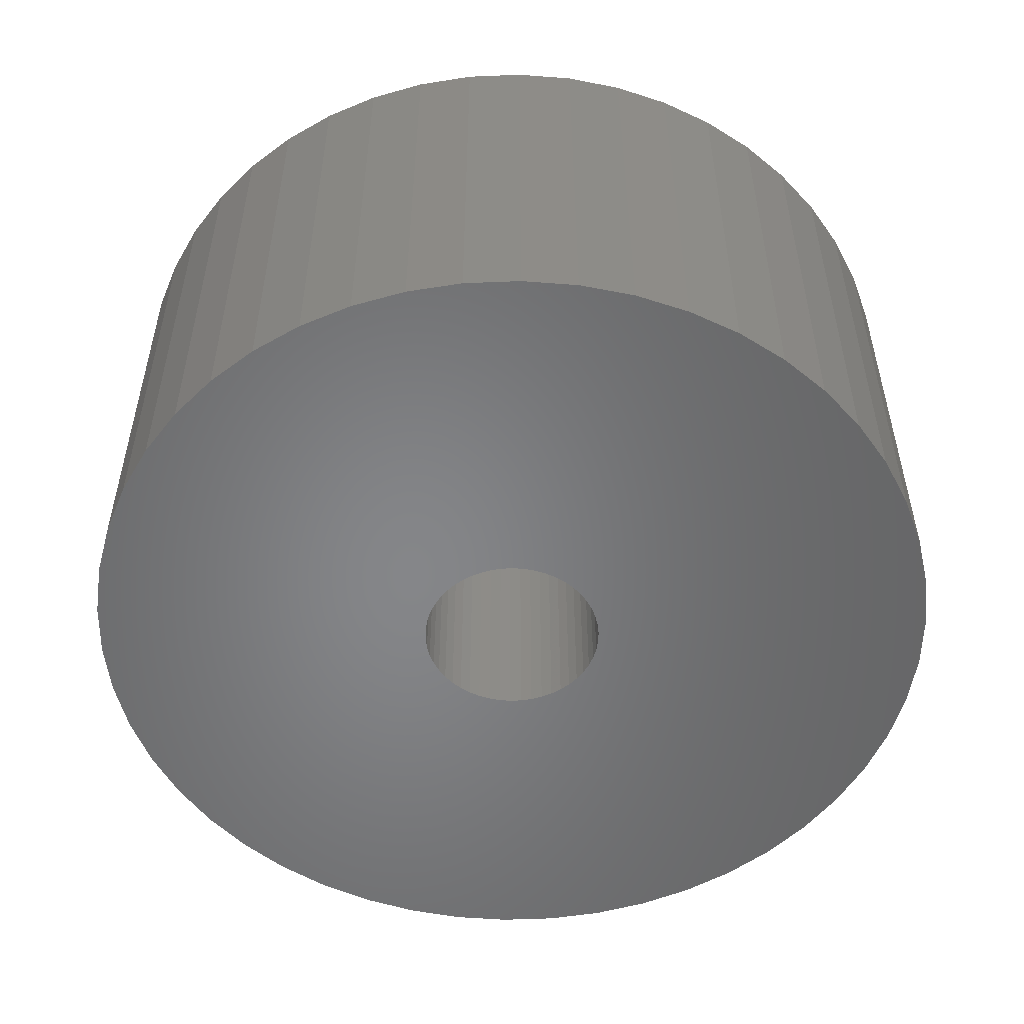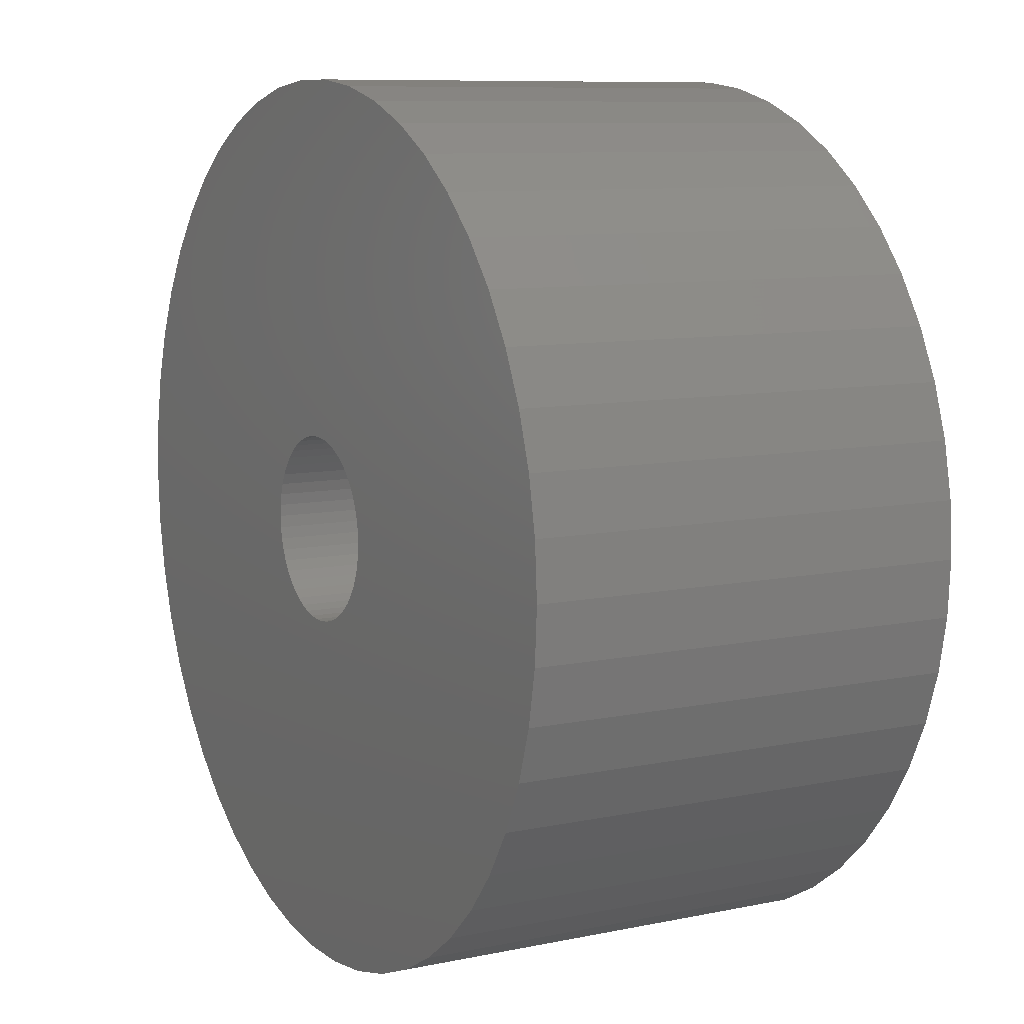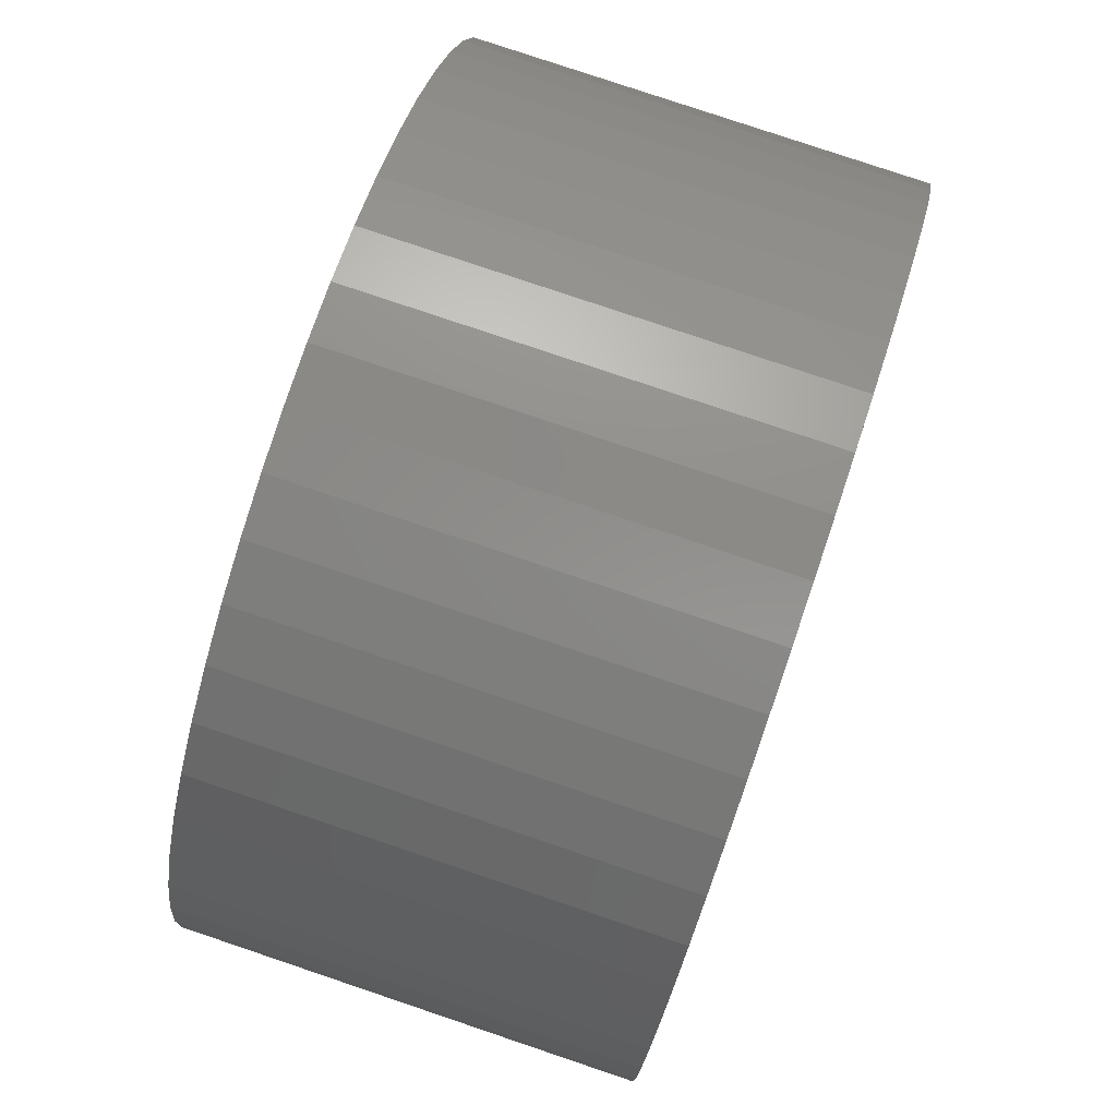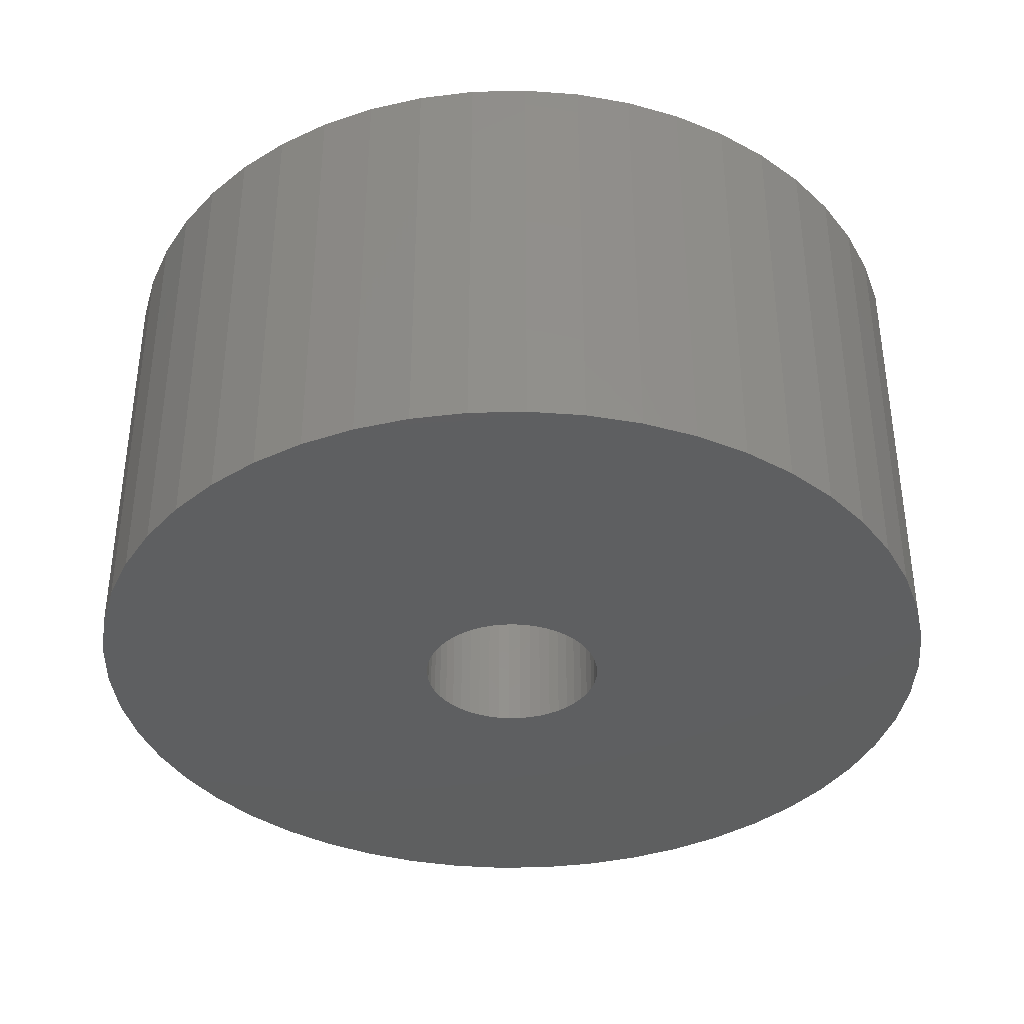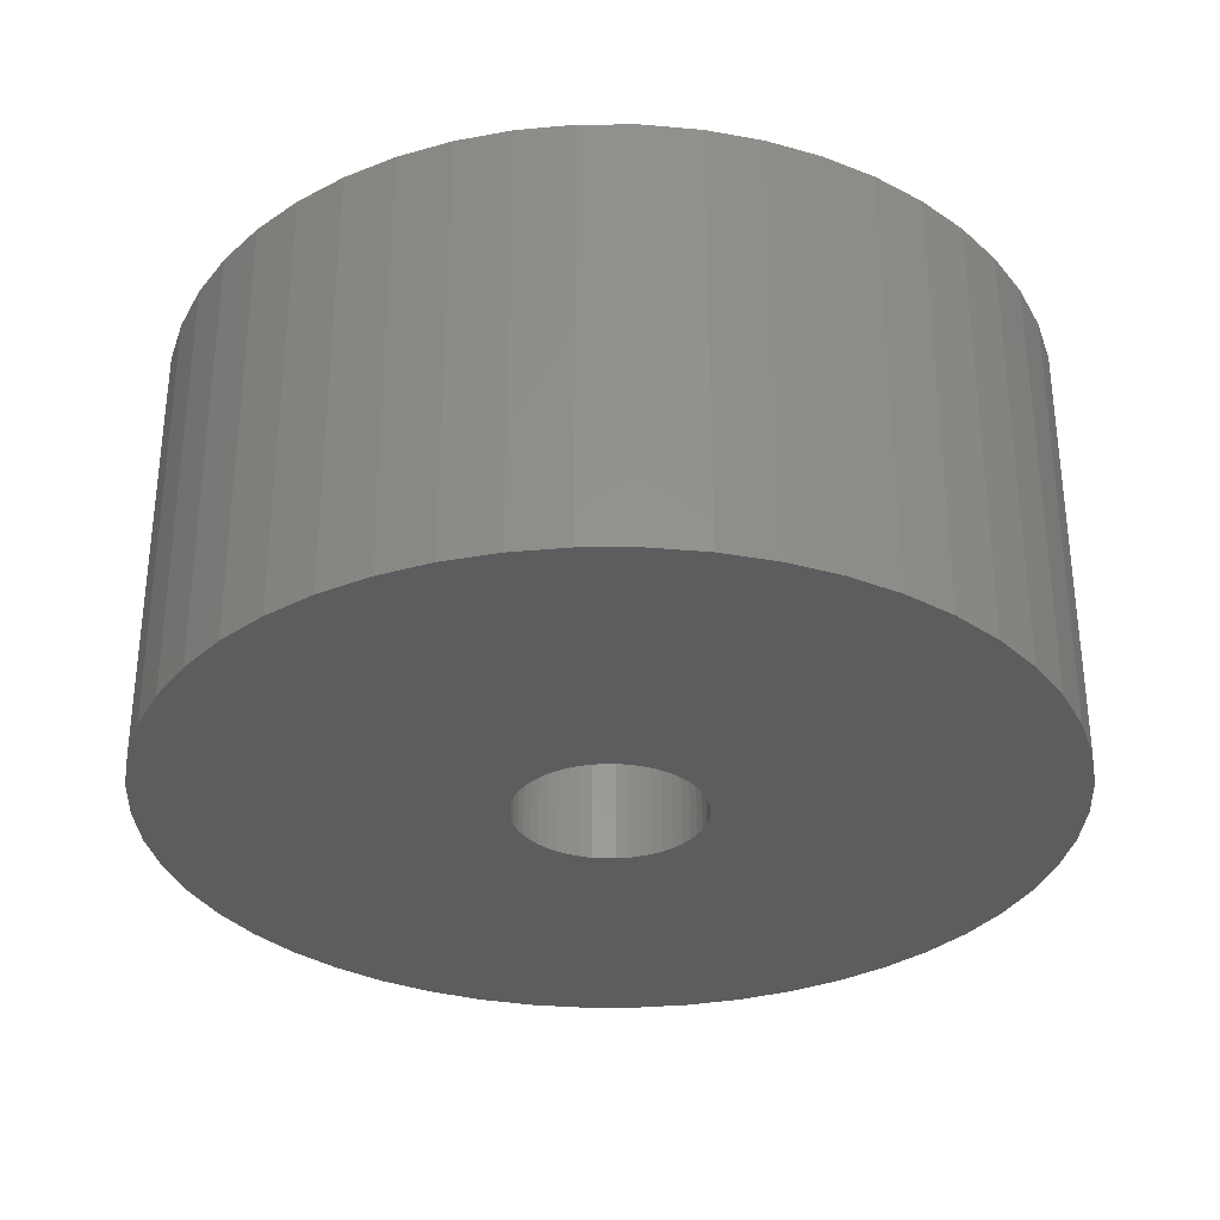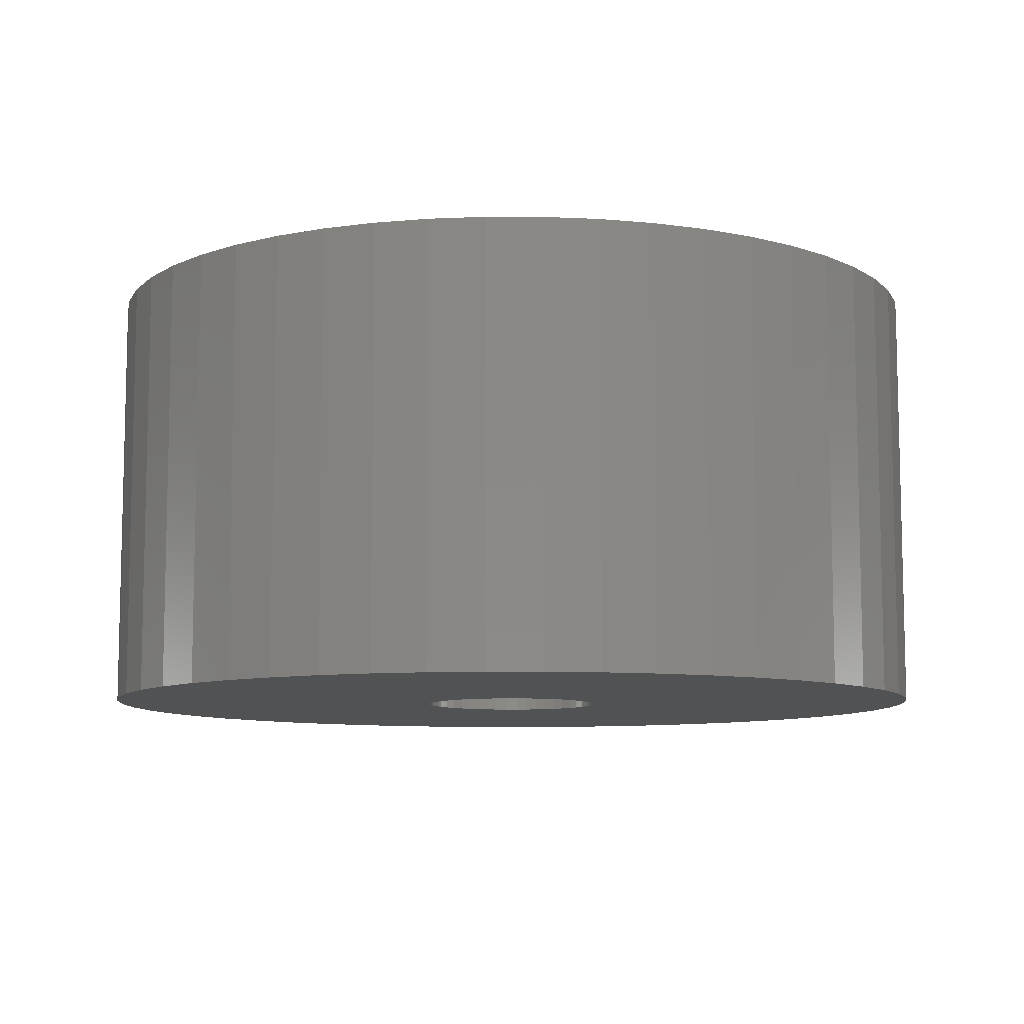
<metadata>
{"format":"stl","ext":"stl","renderer":"f3d","projection":"perspective","resolution":1024,"background":"white","views":[{"elev":-53.0,"azim":-40.7,"up":"+Z"},{"elev":9.1,"azim":61.0,"up":"+Y"},{"elev":79.9,"azim":108.6,"up":"+Y"},{"elev":-37.5,"azim":-156.6,"up":"+Z"},{"elev":-32.3,"azim":79.3,"up":"+Z"},{"elev":-8.9,"azim":-29.1,"up":"+Z"}]}
</metadata>
<code>
# stl→obj: 200 verts, 400 faces
v 25 0 12.5
v 24.8 3.133 -12.5
v 24.8 3.133 12.5
v 25 0 -12.5
v -25 0 -12.5
v -24.8 3.133 12.5
v -24.8 3.133 -12.5
v -25 0 12.5
v 1.57 24.95 -12.5
v -1.57 24.95 12.5
v 1.57 24.95 12.5
v -1.57 24.95 -12.5
v -1.57 -24.95 -12.5
v 1.57 -24.95 12.5
v -1.57 -24.95 12.5
v 1.57 -24.95 -12.5
v 18.22 17.11 -12.5
v 15.94 19.26 12.5
v 18.22 17.11 12.5
v 15.94 19.26 -12.5
v -15.94 19.26 -12.5
v -18.22 17.11 12.5
v -15.94 19.26 12.5
v -18.22 17.11 -12.5
v -7.725 23.78 -12.5
v -10.64 22.62 12.5
v -7.725 23.78 12.5
v -10.64 22.62 -12.5
v 23.24 9.203 12.5
v 21.91 12.04 -12.5
v 21.91 12.04 12.5
v 23.24 9.203 -12.5
v 24.21 6.217 -12.5
v 24.21 6.217 12.5
v 20.23 14.69 -12.5
v 20.23 14.69 12.5
v 10.64 22.62 -12.5
v 7.725 23.78 12.5
v 10.64 22.62 12.5
v 7.725 23.78 -12.5
v 4.685 24.56 12.5
v 4.685 24.56 -12.5
v 13.4 21.11 -12.5
v 13.4 21.11 12.5
v -23.24 9.203 -12.5
v -21.91 12.04 12.5
v -21.91 12.04 -12.5
v -23.24 9.203 12.5
v -20.23 14.69 -12.5
v -20.23 14.69 12.5
v -24.21 6.217 -12.5
v -24.21 6.217 12.5
v -4.685 24.56 12.5
v -4.685 24.56 -12.5
v 4.685 -24.56 12.5
v 4.685 -24.56 -12.5
v 5.25 0 12.5
v 5.209 0.658 12.5
v 24.8 -3.133 12.5
v 5.085 1.306 12.5
v 5.209 -0.658 12.5
v 4.881 1.933 12.5
v 24.21 -6.217 12.5
v 4.601 2.529 12.5
v 5.085 -1.306 12.5
v 4.247 3.086 12.5
v 23.24 -9.203 12.5
v 3.827 3.594 12.5
v 4.881 -1.933 12.5
v 3.346 4.045 12.5
v 21.91 -12.04 12.5
v 2.813 4.433 12.5
v 4.601 -2.529 12.5
v 2.235 4.75 12.5
v 20.23 -14.69 12.5
v 4.247 -3.086 12.5
v 1.622 4.993 12.5
v 0.9838 5.157 12.5
v 0.3296 5.24 12.5
v -0.3296 5.24 12.5
v -0.9838 5.157 12.5
v -1.622 4.993 12.5
v -2.235 4.75 12.5
v -2.813 4.433 12.5
v -13.4 21.11 12.5
v -3.346 4.045 12.5
v -3.827 3.594 12.5
v -4.247 3.086 12.5
v 18.22 -17.11 12.5
v 3.827 -3.594 12.5
v 15.94 -19.26 12.5
v 3.346 -4.045 12.5
v 13.4 -21.11 12.5
v 2.813 -4.433 12.5
v 10.64 -22.62 12.5
v 2.235 -4.75 12.5
v 7.725 -23.78 12.5
v 1.622 -4.993 12.5
v 0.9838 -5.157 12.5
v 0.3296 -5.24 12.5
v -0.3296 -5.24 12.5
v -0.9838 -5.157 12.5
v -4.685 -24.56 12.5
v -1.622 -4.993 12.5
v -7.725 -23.78 12.5
v -2.235 -4.75 12.5
v -10.64 -22.62 12.5
v -2.813 -4.433 12.5
v -13.4 -21.11 12.5
v -3.346 -4.045 12.5
v -15.94 -19.26 12.5
v -3.827 -3.594 12.5
v -18.22 -17.11 12.5
v -4.247 -3.086 12.5
v -20.23 -14.69 12.5
v -4.601 -2.529 12.5
v -21.91 -12.04 12.5
v -4.881 -1.933 12.5
v -23.24 -9.203 12.5
v -5.085 -1.306 12.5
v -24.21 -6.217 12.5
v -5.209 -0.658 12.5
v -24.8 -3.133 12.5
v -5.25 0 12.5
v -4.601 2.529 12.5
v -4.881 1.933 12.5
v -5.085 1.306 12.5
v -5.209 0.658 12.5
v -13.4 21.11 -12.5
v 24.8 -3.133 -12.5
v 24.21 -6.217 -12.5
v -21.91 -12.04 -12.5
v -23.24 -9.203 -12.5
v 5.25 0 -12.5
v 5.209 -0.658 -12.5
v 5.085 -1.306 -12.5
v 23.24 -9.203 -12.5
v 5.209 0.658 -12.5
v 4.881 -1.933 -12.5
v 21.91 -12.04 -12.5
v 4.601 -2.529 -12.5
v 20.23 -14.69 -12.5
v 5.085 1.306 -12.5
v 4.247 -3.086 -12.5
v 18.22 -17.11 -12.5
v 3.827 -3.594 -12.5
v 15.94 -19.26 -12.5
v 4.881 1.933 -12.5
v 3.346 -4.045 -12.5
v 13.4 -21.11 -12.5
v 2.813 -4.433 -12.5
v 10.64 -22.62 -12.5
v 4.601 2.529 -12.5
v 2.235 -4.75 -12.5
v 7.725 -23.78 -12.5
v 4.247 3.086 -12.5
v 1.622 -4.993 -12.5
v 0.9838 -5.157 -12.5
v 0.3296 -5.24 -12.5
v -0.3296 -5.24 -12.5
v -0.9838 -5.157 -12.5
v -4.685 -24.56 -12.5
v -1.622 -4.993 -12.5
v -7.725 -23.78 -12.5
v -2.235 -4.75 -12.5
v -10.64 -22.62 -12.5
v -2.813 -4.433 -12.5
v -13.4 -21.11 -12.5
v -3.346 -4.045 -12.5
v -15.94 -19.26 -12.5
v -3.827 -3.594 -12.5
v -18.22 -17.11 -12.5
v -4.247 -3.086 -12.5
v -20.23 -14.69 -12.5
v 3.827 3.594 -12.5
v 3.346 4.045 -12.5
v 2.813 4.433 -12.5
v 2.235 4.75 -12.5
v 1.622 4.993 -12.5
v 0.9838 5.157 -12.5
v 0.3296 5.24 -12.5
v -0.3296 5.24 -12.5
v -0.9838 5.157 -12.5
v -1.622 4.993 -12.5
v -2.235 4.75 -12.5
v -2.813 4.433 -12.5
v -3.346 4.045 -12.5
v -3.827 3.594 -12.5
v -4.247 3.086 -12.5
v -4.601 2.529 -12.5
v -4.881 1.933 -12.5
v -5.085 1.306 -12.5
v -5.209 0.658 -12.5
v -5.25 0 -12.5
v -4.601 -2.529 -12.5
v -4.881 -1.933 -12.5
v -5.085 -1.306 -12.5
v -24.21 -6.217 -12.5
v -5.209 -0.658 -12.5
v -24.8 -3.133 -12.5
f 1 2 3
f 2 1 4
f 5 6 7
f 6 5 8
f 9 10 11
f 10 9 12
f 13 14 15
f 14 13 16
f 17 18 19
f 18 17 20
f 21 22 23
f 22 21 24
f 25 26 27
f 26 25 28
f 29 30 31
f 30 29 32
f 3 33 34
f 33 3 2
f 31 35 36
f 35 31 30
f 37 38 39
f 38 37 40
f 40 41 38
f 41 40 42
f 43 39 44
f 39 43 37
f 45 46 47
f 46 45 48
f 49 22 24
f 22 49 50
f 51 48 45
f 48 51 52
f 12 53 10
f 53 12 54
f 16 55 14
f 55 16 56
f 34 32 29
f 32 34 33
f 36 17 19
f 17 36 35
f 42 11 41
f 11 42 9
f 20 44 18
f 44 20 43
f 47 50 49
f 50 47 46
f 7 52 51
f 52 7 6
f 57 1 3
f 58 3 34
f 1 57 59
f 60 34 29
f 61 59 57
f 62 29 31
f 59 61 63
f 64 31 36
f 65 63 61
f 66 36 19
f 63 65 67
f 68 19 18
f 69 67 65
f 70 18 44
f 67 69 71
f 72 44 39
f 73 71 69
f 74 39 38
f 71 73 75
f 76 75 73
f 3 58 57
f 34 60 58
f 29 62 60
f 77 38 41
f 31 64 62
f 36 66 64
f 19 68 66
f 18 70 68
f 44 72 70
f 39 74 72
f 38 77 74
f 78 41 11
f 41 78 77
f 11 79 78
f 11 80 79
f 10 80 11
f 80 10 81
f 53 81 10
f 81 53 82
f 27 82 53
f 82 27 83
f 26 83 27
f 83 26 84
f 85 84 26
f 84 85 86
f 23 86 85
f 86 23 87
f 22 87 23
f 87 22 88
f 50 88 22
f 75 76 89
f 90 89 76
f 89 90 91
f 92 91 90
f 91 92 93
f 94 93 92
f 93 94 95
f 96 95 94
f 95 96 97
f 98 97 96
f 97 98 55
f 99 55 98
f 55 99 14
f 100 14 99
f 101 14 100
f 15 101 102
f 101 15 14
f 103 102 104
f 105 104 106
f 107 106 108
f 109 108 110
f 111 110 112
f 113 112 114
f 115 114 116
f 102 103 15
f 117 116 118
f 119 118 120
f 121 120 122
f 123 122 124
f 88 50 125
f 104 105 103
f 46 125 50
f 106 107 105
f 125 46 126
f 108 109 107
f 48 126 46
f 110 111 109
f 126 48 127
f 112 113 111
f 52 127 48
f 114 115 113
f 127 52 128
f 116 117 115
f 6 128 52
f 118 119 117
f 128 6 124
f 120 121 119
f 8 124 6
f 122 123 121
f 124 8 123
f 28 85 26
f 85 28 129
f 129 23 85
f 23 129 21
f 54 27 53
f 27 54 25
f 59 4 1
f 4 59 130
f 63 130 59
f 130 63 131
f 132 119 133
f 119 132 117
f 134 4 130
f 135 130 131
f 4 134 2
f 136 131 137
f 138 2 134
f 139 137 140
f 2 138 33
f 141 140 142
f 143 33 138
f 144 142 145
f 33 143 32
f 146 145 147
f 148 32 143
f 149 147 150
f 32 148 30
f 151 150 152
f 153 30 148
f 154 152 155
f 30 153 35
f 156 35 153
f 130 135 134
f 131 136 135
f 137 139 136
f 157 155 56
f 140 141 139
f 142 144 141
f 145 146 144
f 147 149 146
f 150 151 149
f 152 154 151
f 155 157 154
f 158 56 16
f 56 158 157
f 16 159 158
f 16 160 159
f 13 160 16
f 160 13 161
f 162 161 13
f 161 162 163
f 164 163 162
f 163 164 165
f 166 165 164
f 165 166 167
f 168 167 166
f 167 168 169
f 170 169 168
f 169 170 171
f 172 171 170
f 171 172 173
f 174 173 172
f 35 156 17
f 175 17 156
f 17 175 20
f 176 20 175
f 20 176 43
f 177 43 176
f 43 177 37
f 178 37 177
f 37 178 40
f 179 40 178
f 40 179 42
f 180 42 179
f 42 180 9
f 181 9 180
f 182 9 181
f 12 182 183
f 182 12 9
f 54 183 184
f 25 184 185
f 28 185 186
f 129 186 187
f 21 187 188
f 24 188 189
f 49 189 190
f 183 54 12
f 47 190 191
f 45 191 192
f 51 192 193
f 7 193 194
f 173 174 195
f 184 25 54
f 132 195 174
f 185 28 25
f 195 132 196
f 186 129 28
f 133 196 132
f 187 21 129
f 196 133 197
f 188 24 21
f 198 197 133
f 189 49 24
f 197 198 199
f 190 47 49
f 200 199 198
f 191 45 47
f 199 200 194
f 192 51 45
f 5 194 200
f 193 7 51
f 194 5 7
f 152 93 95
f 93 152 150
f 71 137 67
f 137 71 140
f 133 121 198
f 121 133 119
f 147 89 91
f 89 147 145
f 155 95 97
f 95 155 152
f 56 97 55
f 97 56 155
f 75 140 71
f 140 75 142
f 89 142 75
f 142 89 145
f 67 131 63
f 131 67 137
f 162 15 103
f 15 162 13
f 166 105 107
f 105 166 164
f 164 103 105
f 103 164 162
f 172 115 174
f 115 172 113
f 172 111 113
f 111 172 170
f 198 123 200
f 123 198 121
f 200 8 5
f 8 200 123
f 150 91 93
f 91 150 147
f 174 117 132
f 117 174 115
f 168 107 109
f 107 168 166
f 170 109 111
f 109 170 168
f 153 66 156
f 66 153 64
f 179 74 77
f 74 179 178
f 185 82 83
f 82 185 184
f 126 190 125
f 190 126 191
f 135 57 134
f 57 135 61
f 154 98 96
f 98 154 157
f 176 68 70
f 68 176 175
f 182 79 80
f 79 182 181
f 124 193 128
f 193 124 194
f 128 192 127
f 192 128 193
f 88 188 87
f 188 88 189
f 186 83 84
f 83 186 185
f 187 84 86
f 84 187 186
f 134 58 138
f 58 134 57
f 151 96 94
f 96 151 154
f 141 69 139
f 69 141 73
f 160 102 101
f 102 160 161
f 157 99 98
f 99 157 158
f 156 68 175
f 68 156 66
f 180 77 78
f 77 180 179
f 181 78 79
f 78 181 180
f 177 70 72
f 70 177 176
f 178 72 74
f 72 178 177
f 127 191 126
f 191 127 192
f 125 189 88
f 189 125 190
f 183 80 81
f 80 183 182
f 184 81 82
f 81 184 183
f 188 86 87
f 86 188 187
f 136 61 135
f 61 136 65
f 146 76 144
f 76 146 90
f 144 73 141
f 73 144 76
f 122 194 124
f 194 122 199
f 114 195 116
f 195 114 173
f 120 199 122
f 199 120 197
f 116 196 118
f 196 116 195
f 158 100 99
f 100 158 159
f 148 64 153
f 64 148 62
f 143 62 148
f 62 143 60
f 138 60 143
f 60 138 58
f 165 108 106
f 108 165 167
f 118 197 120
f 197 118 196
f 149 94 92
f 94 149 151
f 139 65 136
f 65 139 69
f 169 112 110
f 112 169 171
f 159 101 100
f 101 159 160
f 163 106 104
f 106 163 165
f 167 110 108
f 110 167 169
f 112 173 114
f 173 112 171
f 146 92 90
f 92 146 149
f 161 104 102
f 104 161 163

</code>
